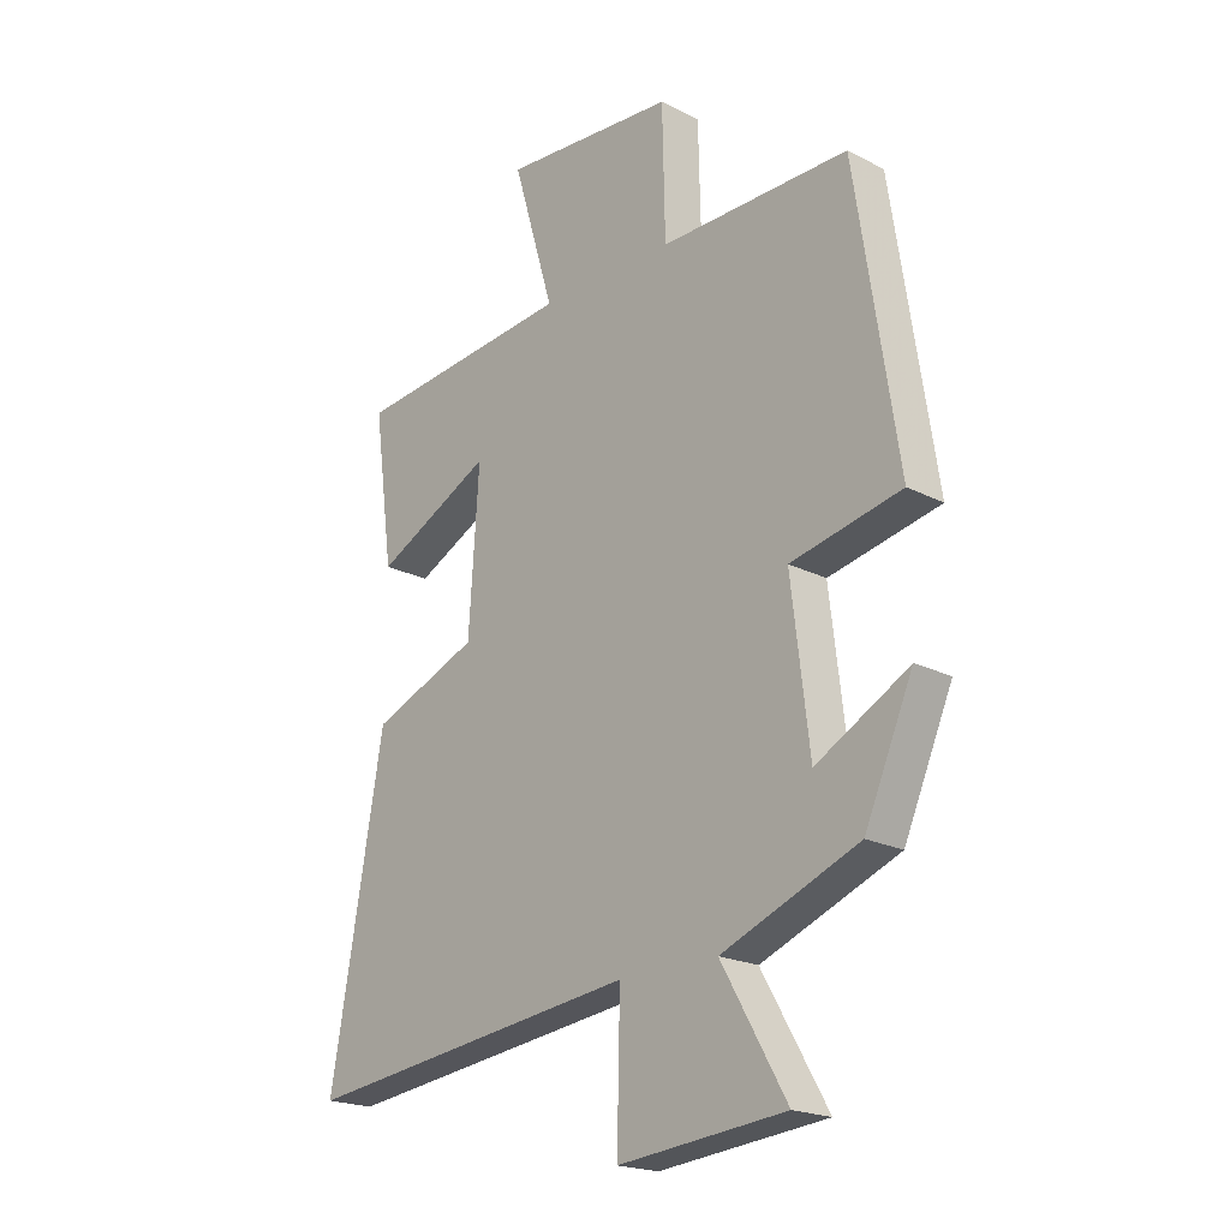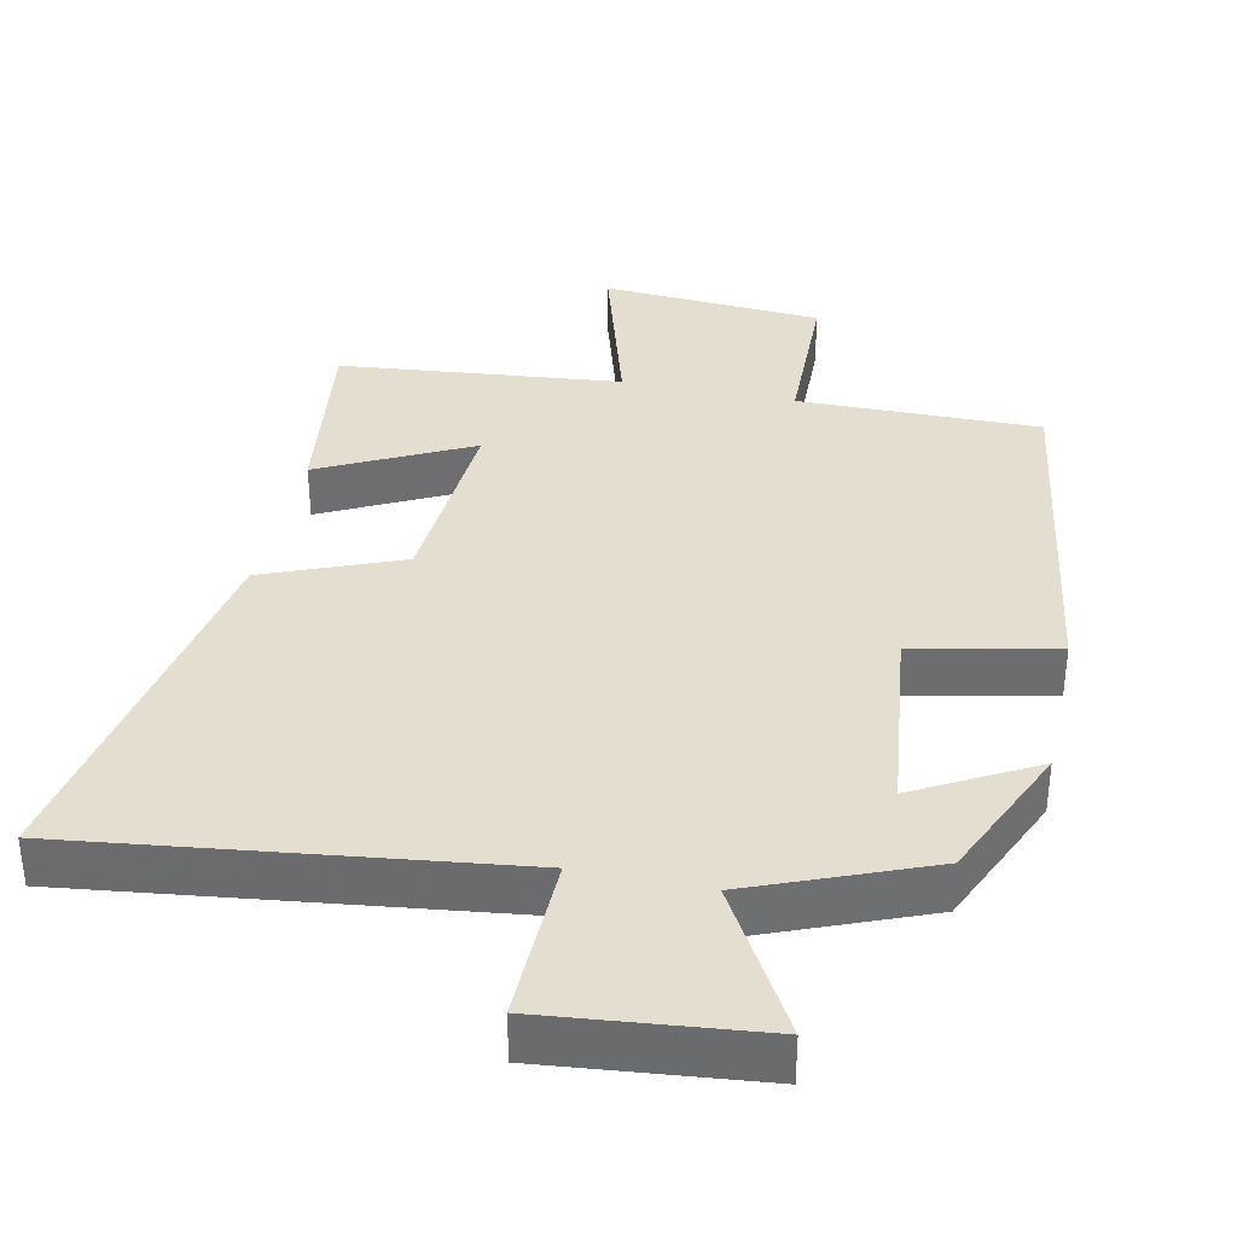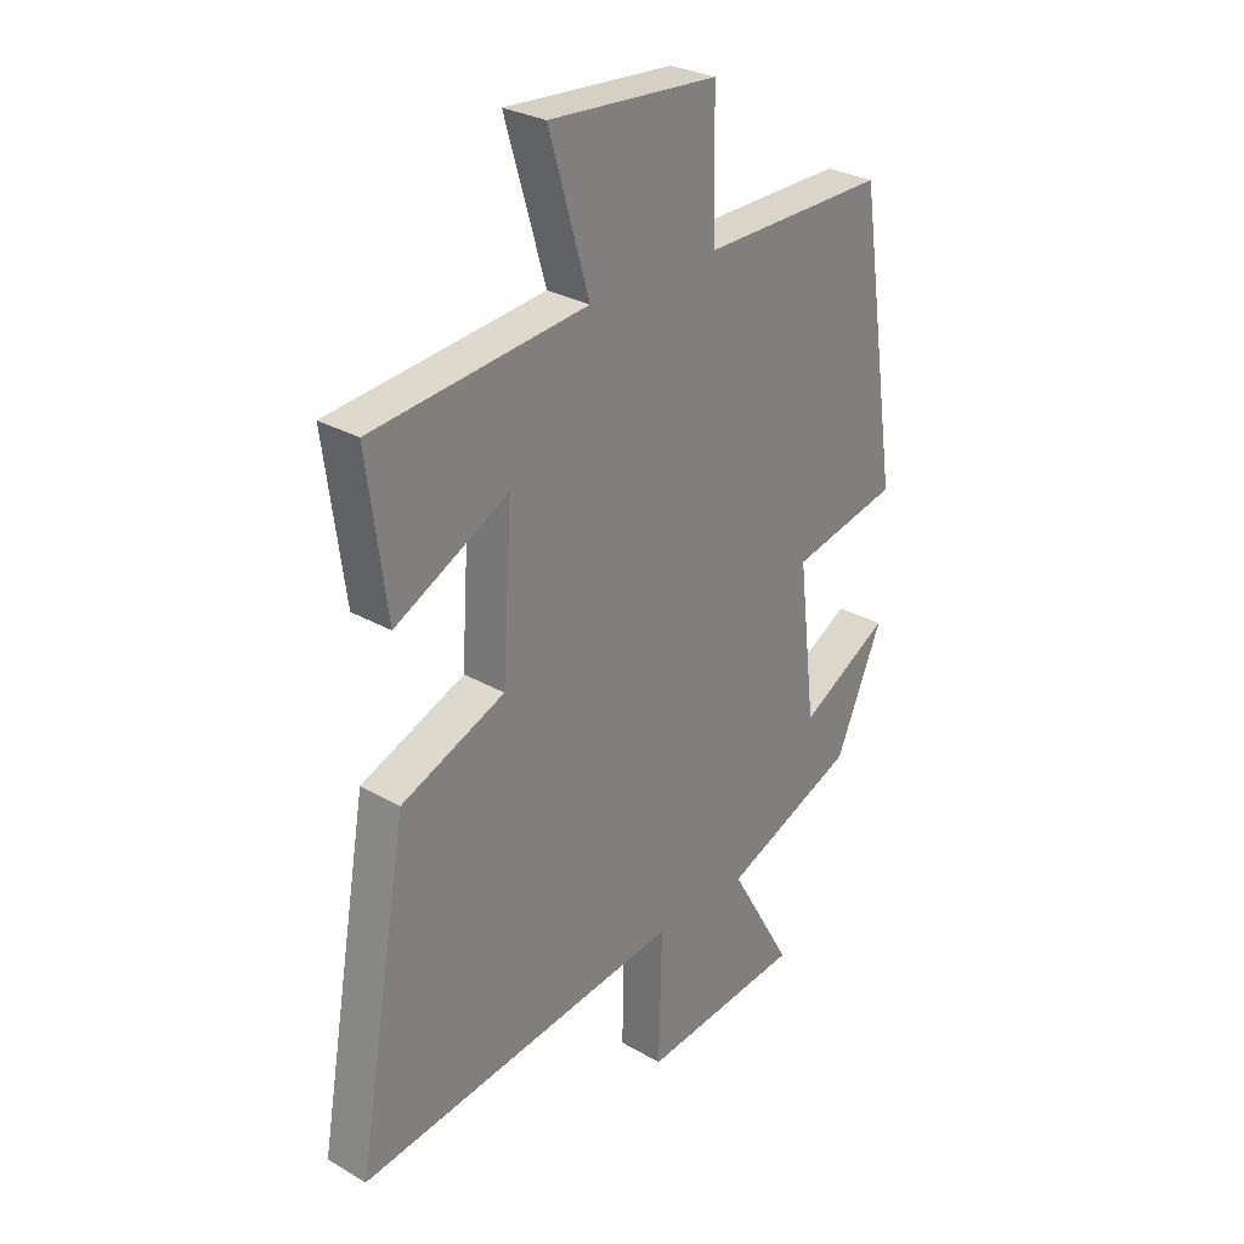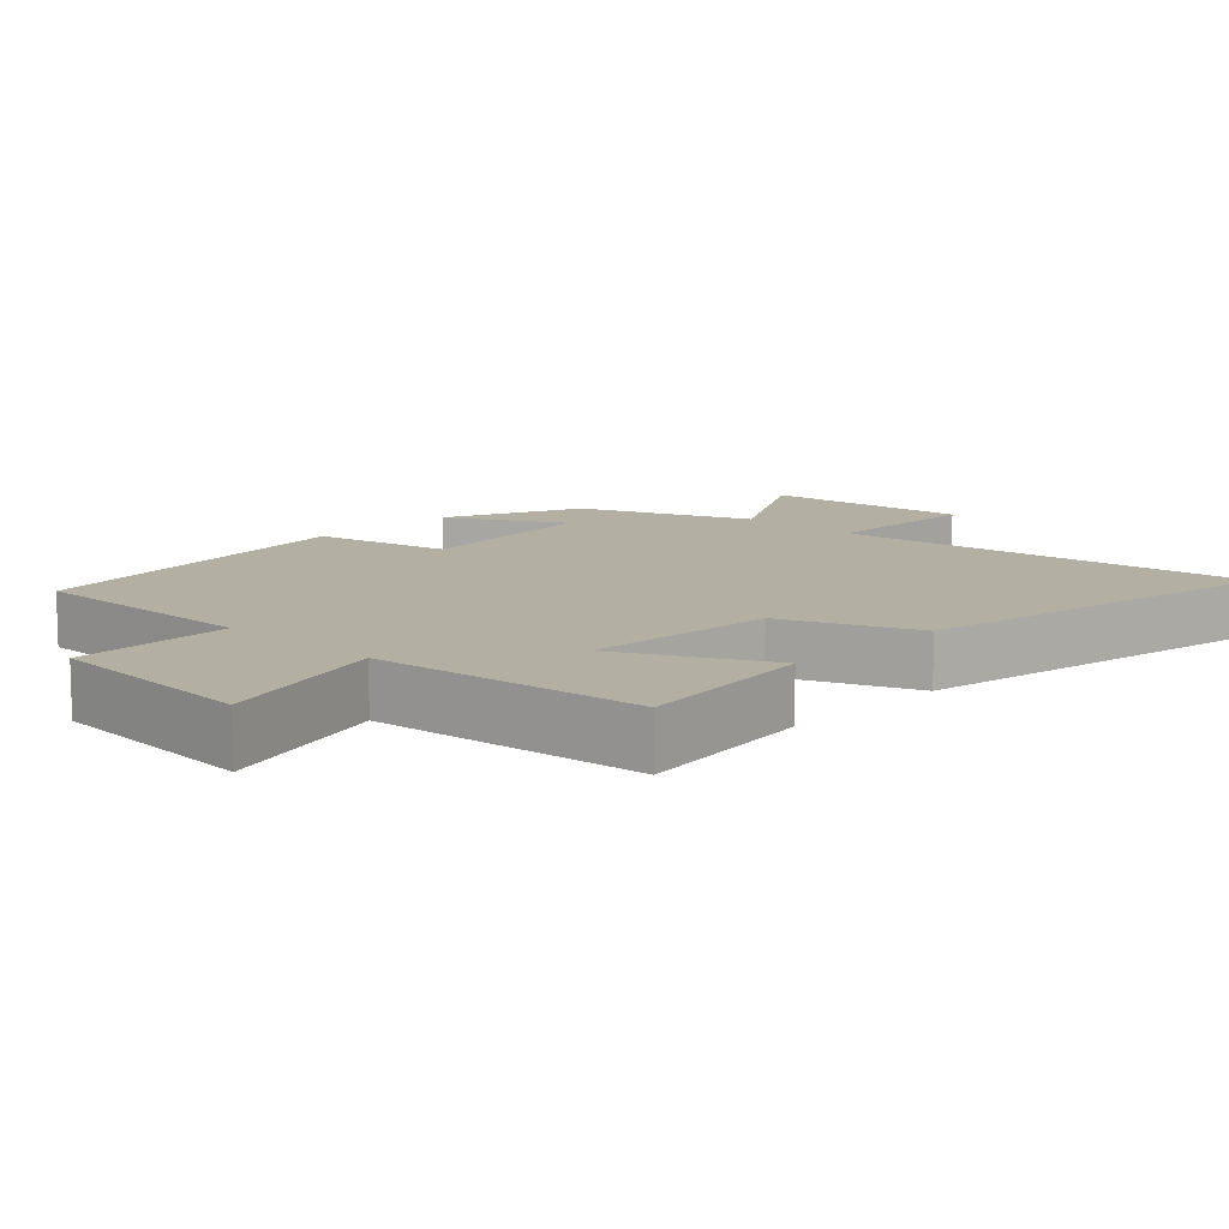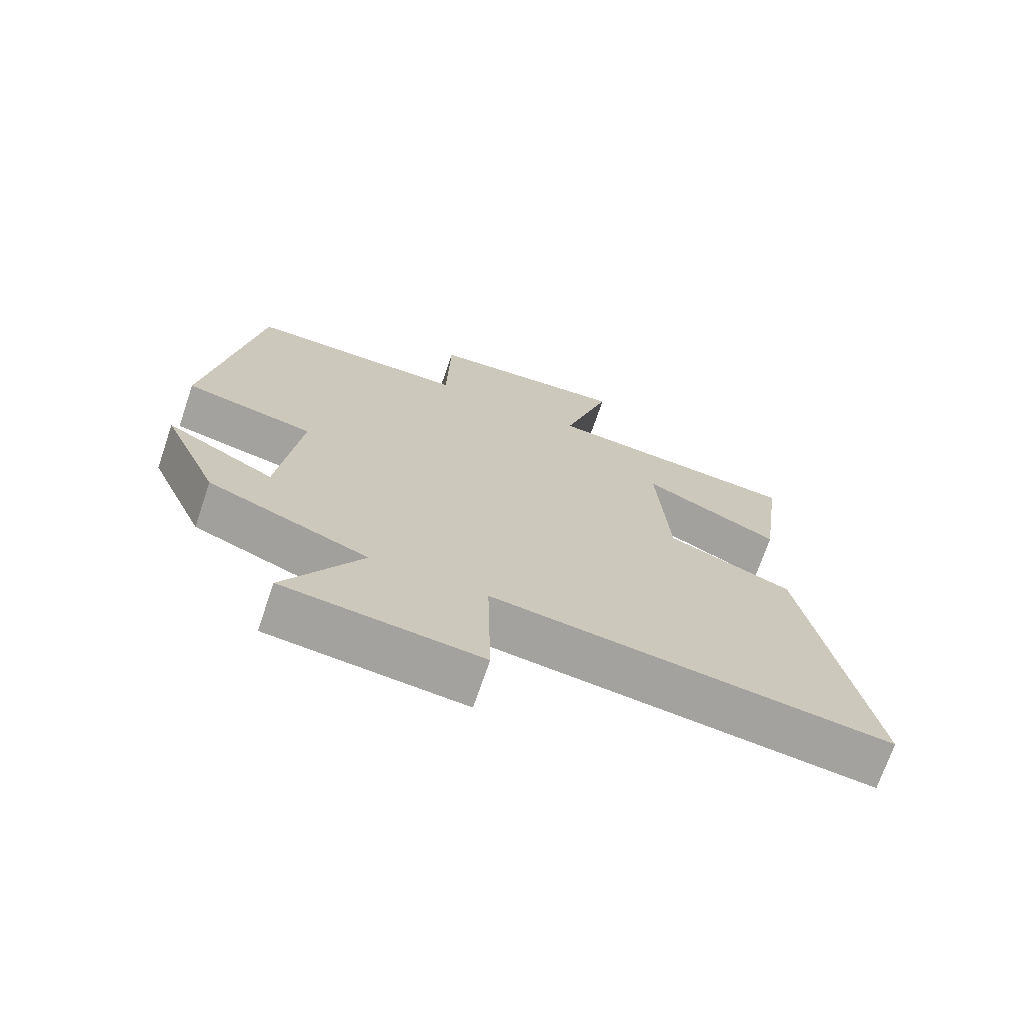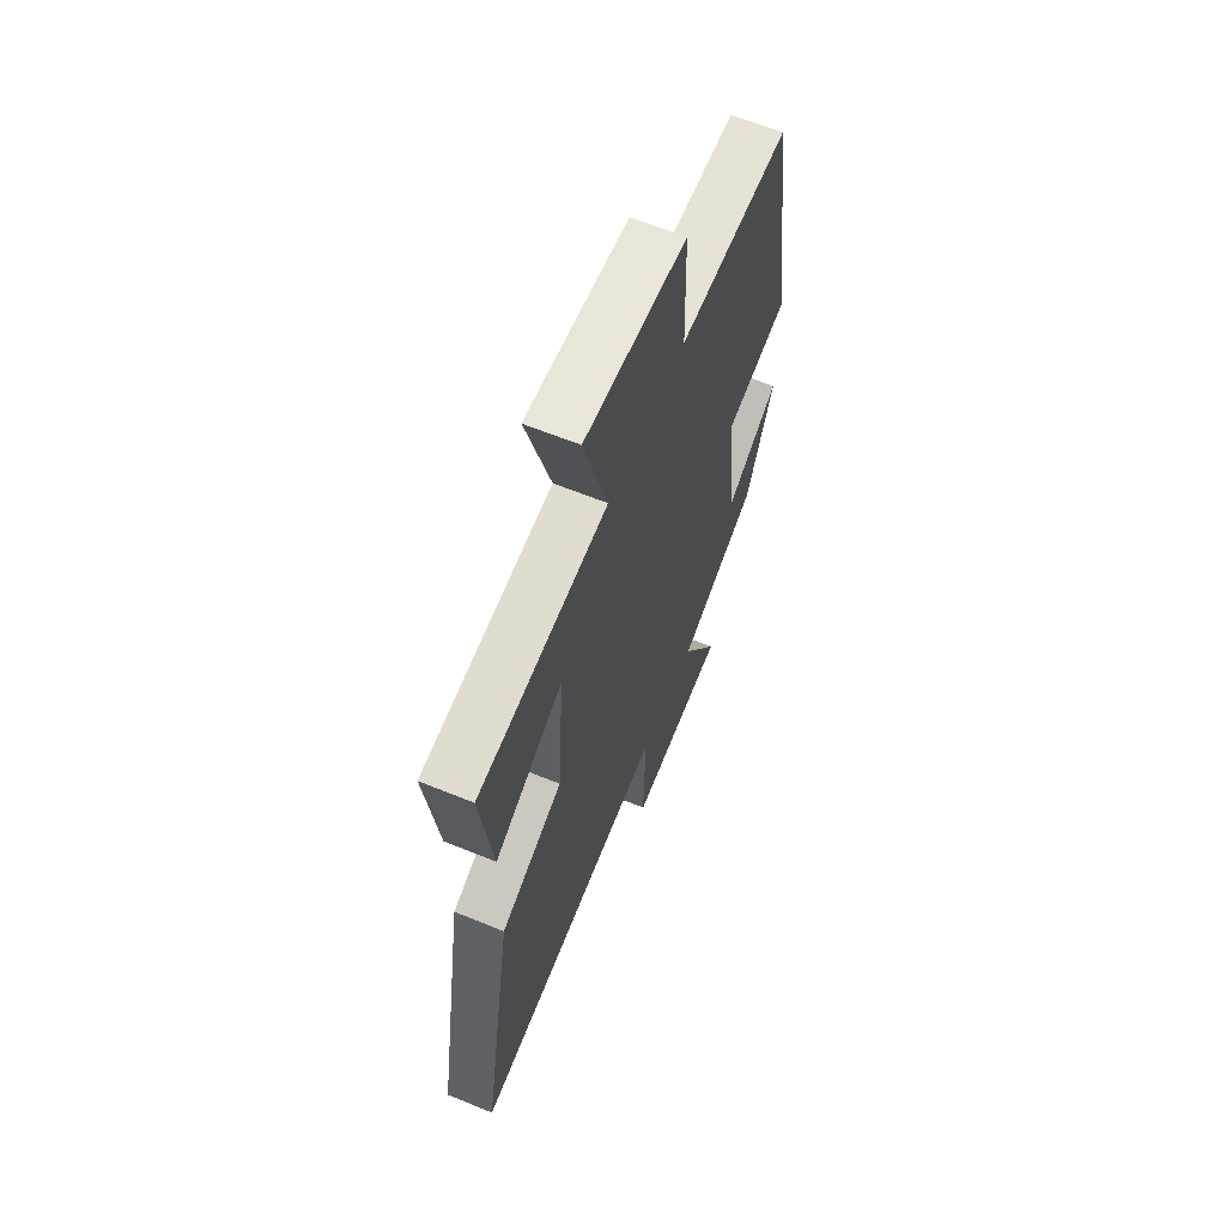
<metadata>
{"format":"obj","ext":"obj","renderer":"f3d","projection":"perspective","resolution":1024,"background":"white","views":[{"elev":-20.5,"azim":-132.9,"up":"+Z"},{"elev":35.9,"azim":-168.0,"up":"+Y"},{"elev":28.9,"azim":130.7,"up":"+Z"},{"elev":11.1,"azim":43.8,"up":"+Y"},{"elev":-71.5,"azim":-18.8,"up":"+Z"},{"elev":63.2,"azim":112.4,"up":"+Z"}]}
</metadata>
<code>
v 0.535 0.07 0.461
v 0.5 0.07 0.2
v 0.294 0.07 0.304
v 0.312 0.07 0.032
v 0.5 0.07 -0.044
v 0.593 0.07 -0.574
v 0 0.07 -0.5
v 0.005 0.07 -0.73
v -0.289 0.07 -0.7
v -0.174 0.07 -0.5
v -0.415 0.07 -0.403
v -0.5 0.07 -0.209
v -0.337 0.07 -0.299
v -0.305 0.07 -0.029
v -0.5 0.07 0.013
v -0.426 0.07 0.503
v -0.092 0.07 0.5
v -0.087 0.07 0.726
v 0.219 0.07 0.748
v 0.146 0.07 0.5
v 0.535 0 0.461
v 0.5 0 0.2
v 0.294 0 0.304
v 0.312 0 0.032
v 0.5 0 -0.044
v 0.593 0 -0.574
v 0 0 -0.5
v 0.005 0 -0.73
v -0.289 0 -0.7
v -0.174 0 -0.5
v -0.415 0 -0.403
v -0.5 0 -0.209
v -0.337 0 -0.299
v -0.305 0 -0.029
v -0.5 0 0.013
v -0.426 0 0.503
v -0.092 0 0.5
v -0.087 0 0.726
v 0.219 0 0.748
v 0.146 0 0.5
f 17 18 19 20
f 1 2 3
f 20 1 3
f 17 20 3
f 17 3 4
f 16 17 4
f 15 16 4
f 14 15 4
f 5 6 7
f 4 5 7
f 14 4 7
f 13 14 7
f 12 13 7
f 11 12 7
f 10 11 7
f 7 8 9 10
f 40 39 38 37
f 23 22 21
f 23 21 40
f 23 40 37
f 24 23 37
f 24 37 36
f 24 36 35
f 24 35 34
f 27 26 25
f 27 25 24
f 27 24 34
f 27 34 33
f 27 33 32
f 27 32 31
f 27 31 30
f 30 29 28 27
f 1 21 22 2
f 2 22 23 3
f 3 23 24 4
f 4 24 25 5
f 5 25 26 6
f 6 26 27 7
f 7 27 28 8
f 8 28 29 9
f 9 29 30 10
f 10 30 31 11
f 11 31 32 12
f 12 32 33 13
f 13 33 34 14
f 14 34 35 15
f 15 35 36 16
f 16 36 37 17
f 17 37 38 18
f 18 38 39 19
f 19 39 40 20
f 20 40 21 1

</code>
